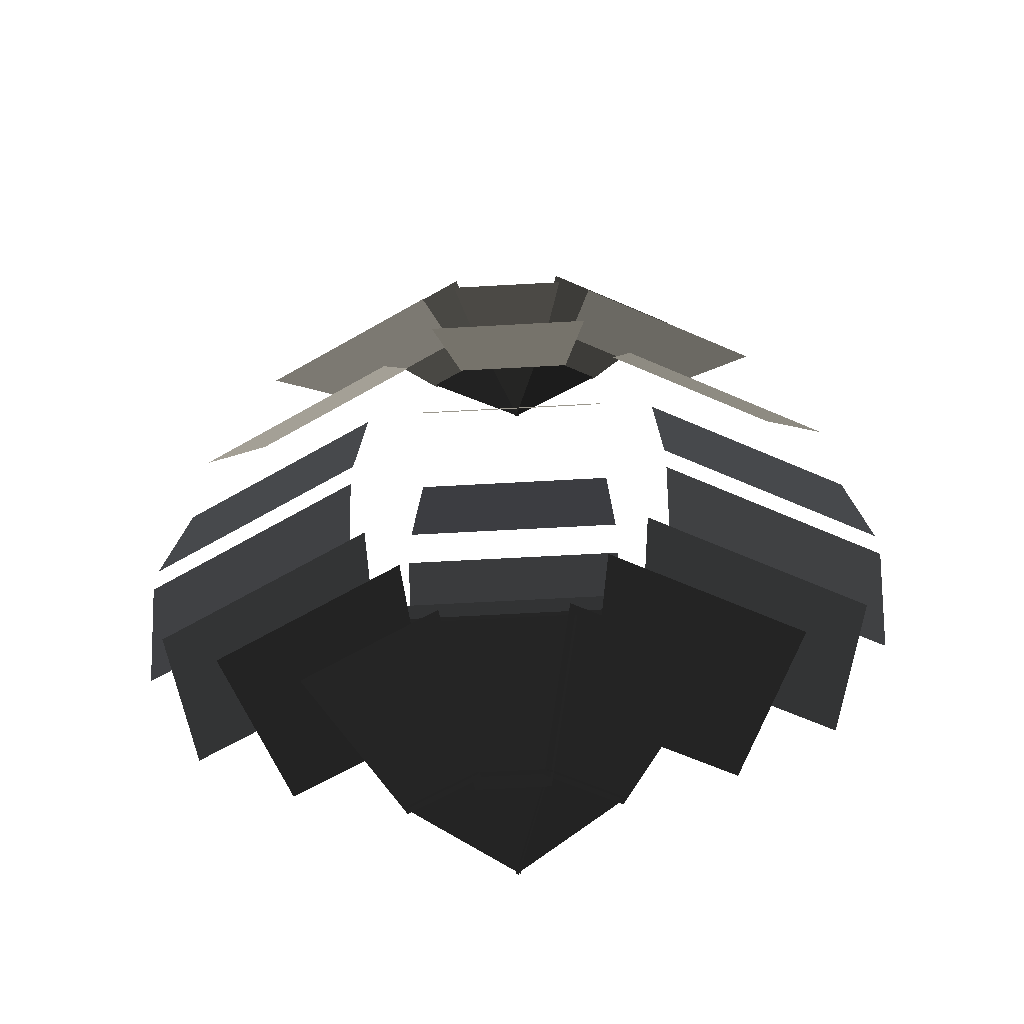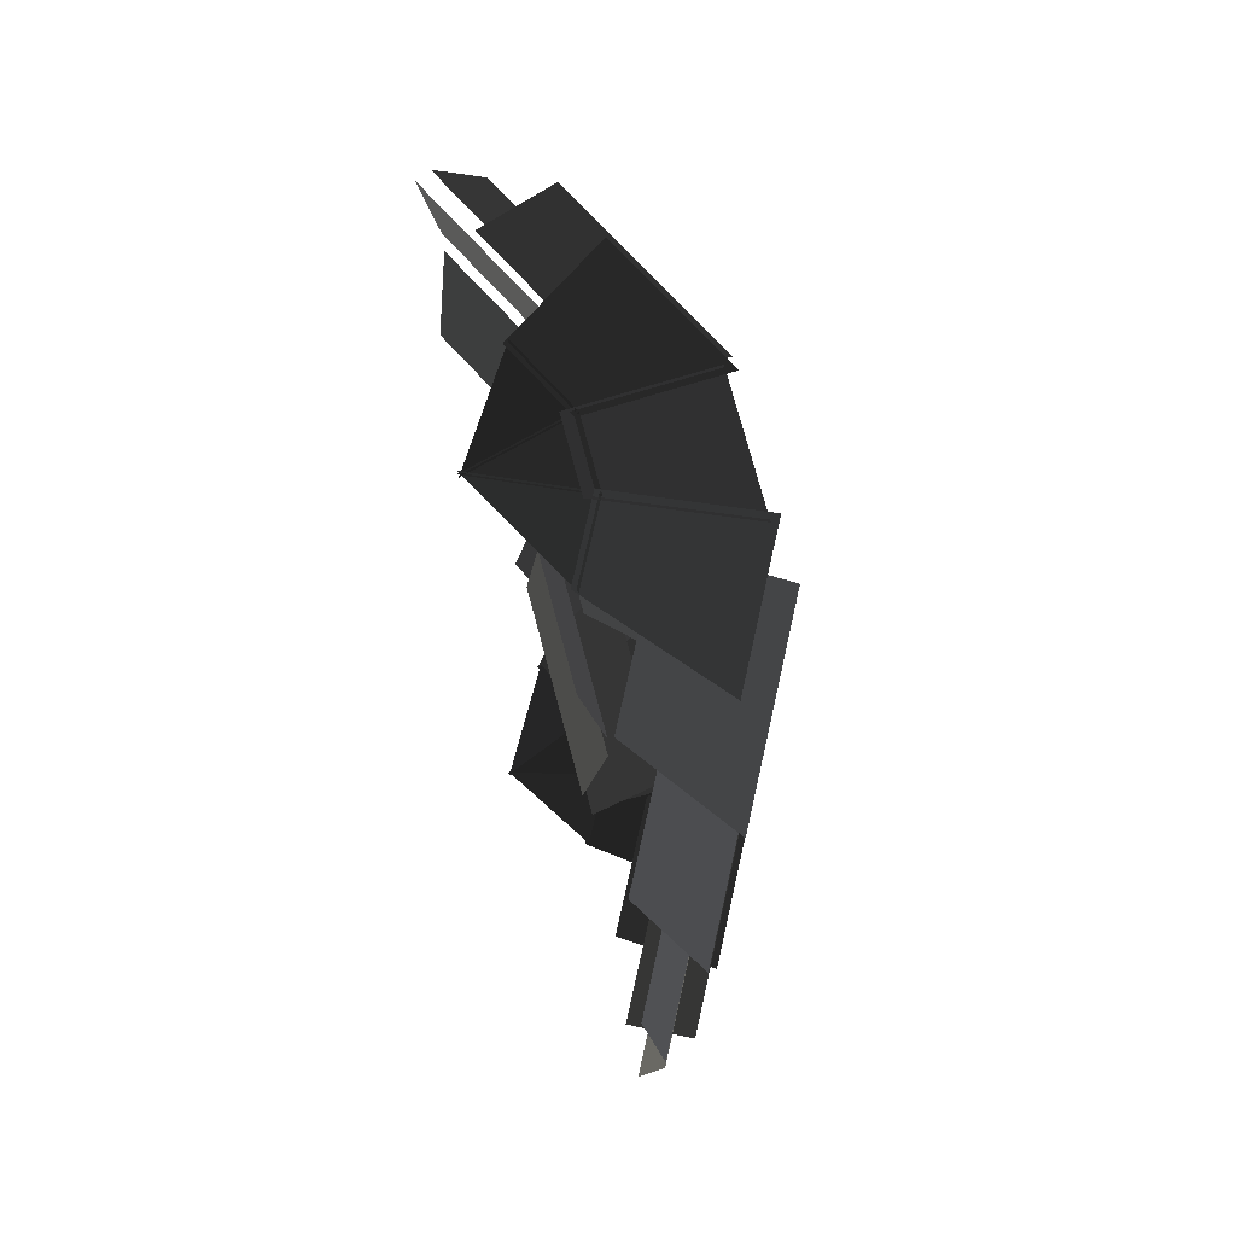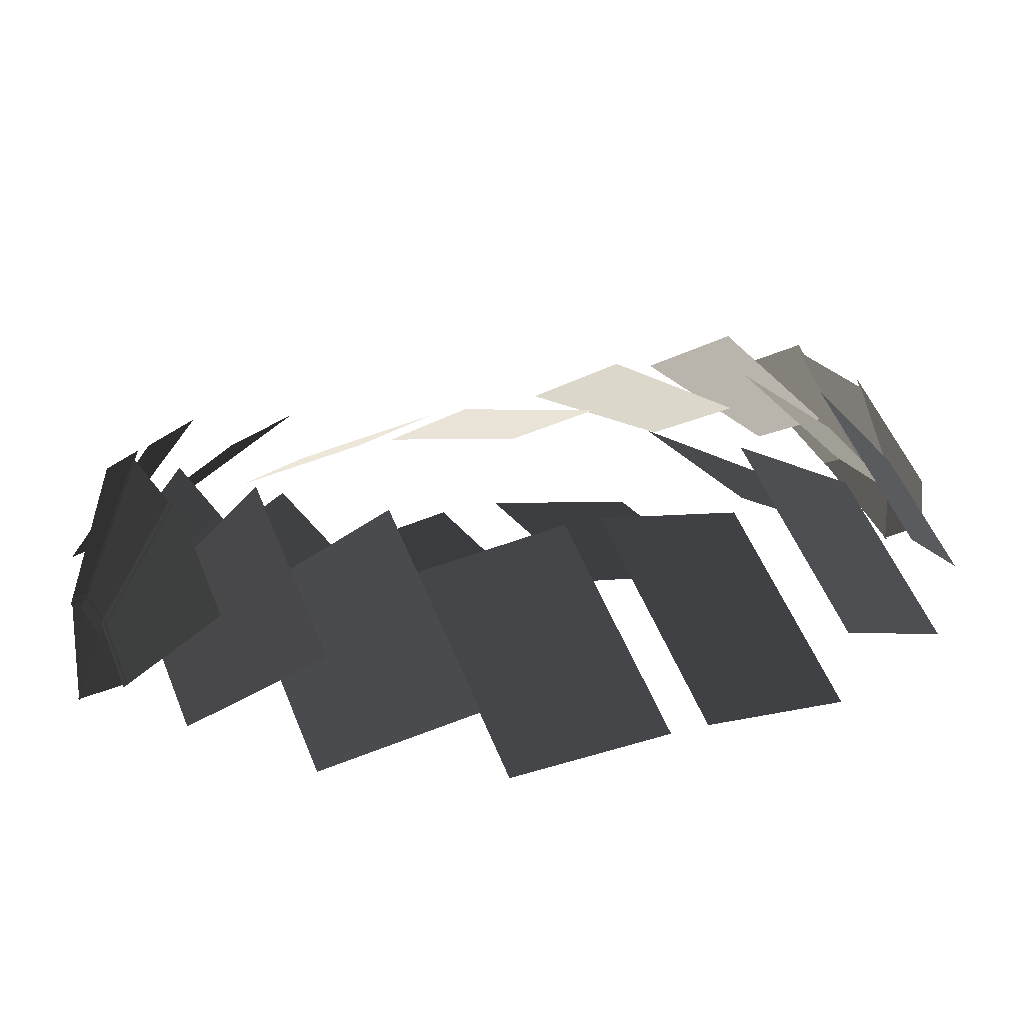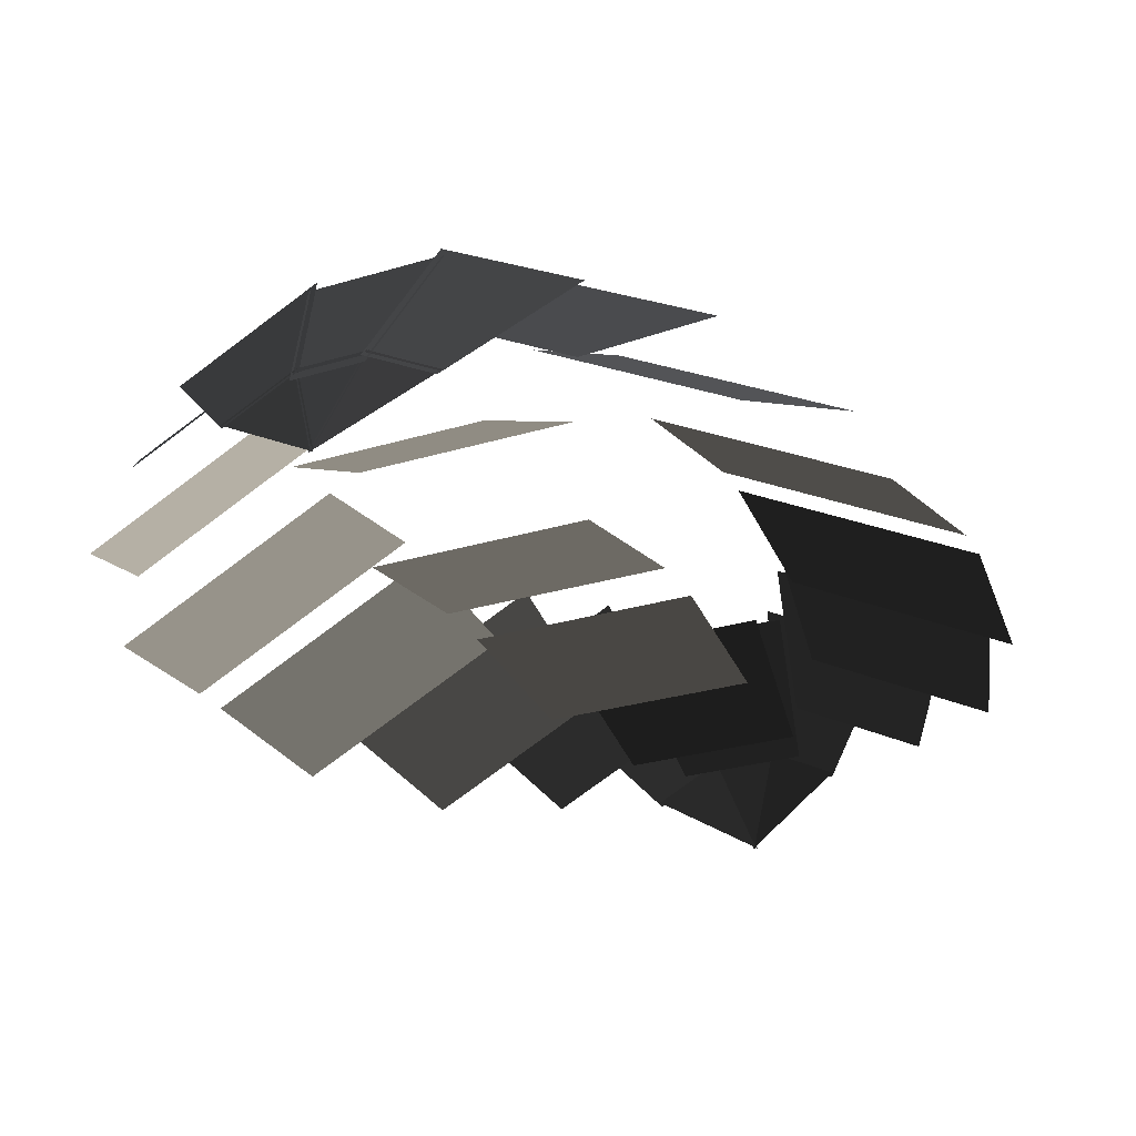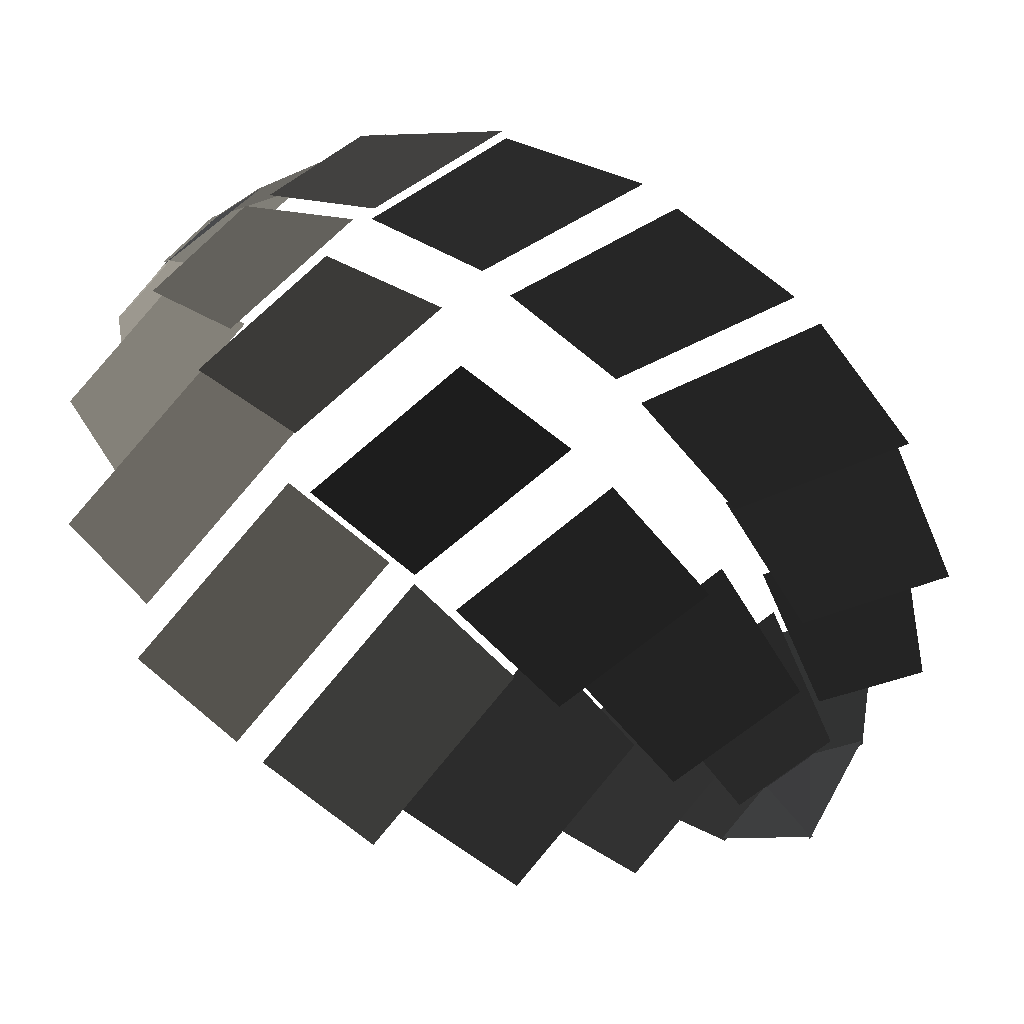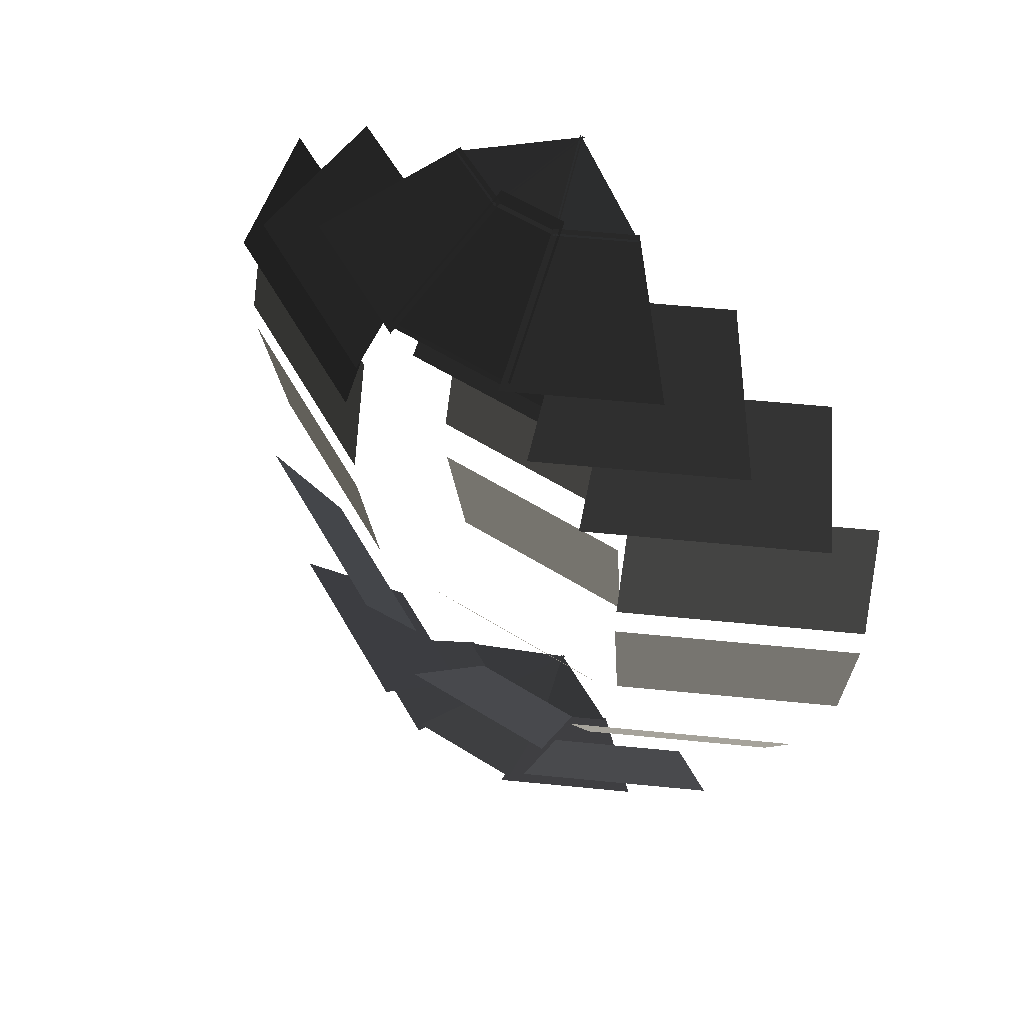
<metadata>
{"format":"obj","ext":"obj","renderer":"f3d","projection":"perspective","resolution":1024,"background":"white","views":[{"elev":-61.3,"azim":3.3,"up":"+Y"},{"elev":73.6,"azim":-104.9,"up":"+Y"},{"elev":23.4,"azim":65.4,"up":"+Z"},{"elev":-27.2,"azim":-154.9,"up":"+Z"},{"elev":-57.9,"azim":-136.7,"up":"+Z"},{"elev":55.9,"azim":33.6,"up":"+Y"}]}
</metadata>
<code>
v 0.0807 1.14 0.3924
v 0.2587 1.14 0.2994
v -0.0071 1.202 0.1402
v -0.0071 1.202 0.1402
v 0.1516 0.9654 0.7262
v 0.4902 0.9654 0.5491
v 0.0724 1.147 0.3791
v 0.2504 1.147 0.2861
v 0.2467 0.7881 0.7493
v 0.7127 0.7881 0.5057
v 0.1838 1.071 0.474
v 0.5224 1.071 0.2969
v 0.3532 0.4889 0.6763
v 0.9011 0.4889 0.3898
v 0.3128 0.8448 0.4994
v 0.7789 0.8448 0.2558
v 0.4236 0.0493 0.584
v 0.9997 0.0493 0.2828
v 0.4097 0.4439 0.5231
v 0.9576 0.4439 0.2366
v 0.4097 -0.4439 0.5231
v 0.9576 -0.4439 0.2366
v 0.4236 -0.0493 0.584
v 0.9997 -0.0493 0.2828
v 0.3128 -0.8448 0.4994
v 0.7789 -0.8448 0.2558
v 0.3532 -0.4889 0.6763
v 0.9011 -0.4889 0.3898
v 0.1838 -1.071 0.474
v 0.5224 -1.071 0.2969
v 0.2467 -0.7881 0.7493
v 0.7127 -0.7881 0.5057
v 0.0724 -1.147 0.3791
v 0.2504 -1.147 0.2861
v 0.1516 -0.9654 0.7262
v 0.4902 -0.9654 0.5491
v 0.2587 -1.14 0.2994
v 0.0807 -1.14 0.3924
v -0.0071 -1.202 0.1402
v -0.0071 -1.202 0.1402
v -0.0878 1.14 0.3906
v 0.0878 1.14 0.3906
v -0 1.202 0.1383
v -0 1.202 0.1383
v -0.167 0.975 0.7006
v 0.167 0.975 0.7006
v -0.0878 1.156 0.3536
v 0.0878 1.156 0.3536
v -0.2299 0.8389 0.6283
v 0.2299 0.8389 0.6283
v -0.167 1.121 0.3529
v 0.167 1.121 0.3529
v -0.2702 0.549 0.4912
v 0.2702 0.549 0.4912
v -0.2299 0.9049 0.3144
v 0.2299 0.9049 0.3144
v -0.2841 0.0787 0.3446
v 0.2841 0.0787 0.3446
v -0.2702 0.4733 0.2836
v 0.2702 0.4733 0.2836
v -0.2702 -0.4733 0.2836
v 0.2702 -0.4733 0.2836
v -0.2841 -0.0787 0.3446
v 0.2841 -0.0787 0.3446
v -0.2299 -0.9049 0.3144
v 0.2299 -0.9049 0.3144
v -0.2702 -0.549 0.4912
v 0.2702 -0.549 0.4912
v -0.167 -1.121 0.3529
v 0.167 -1.121 0.3529
v -0.2299 -0.8389 0.6283
v 0.2299 -0.8389 0.6283
v -0.0878 -1.156 0.3536
v 0.0878 -1.156 0.3536
v -0.167 -0.975 0.7006
v 0.167 -0.975 0.7006
v 0.0878 -1.14 0.3906
v -0.0878 -1.14 0.3906
v -0 -1.202 0.1383
v -0 -1.202 0.1383
v -0.0807 -1.14 0.3924
v -0.2576 -1.14 0.3004
v 0.0071 -1.202 0.1402
v 0.0071 -1.202 0.1402
v -0.2493 -1.147 0.2871
v -0.0724 -1.147 0.3791
v -0.488 -0.9654 0.5511
v -0.1516 -0.9654 0.7261
v -0.5204 -1.071 0.2977
v -0.184 -1.071 0.4728
v -0.7098 -0.7886 0.5072
v -0.2469 -0.7886 0.7481
v -0.776 -0.8454 0.2568
v -0.313 -0.8454 0.4977
v -0.8977 -0.4895 0.3913
v -0.3534 -0.4895 0.6745
v -0.9542 -0.4441 0.2378
v -0.41 -0.4441 0.521
v -0.9962 -0.0496 0.2841
v -0.4239 -0.0496 0.5819
v -0.9962 0.0496 0.2841
v -0.4239 0.0496 0.5819
v -0.9542 0.4441 0.2378
v -0.41 0.4441 0.521
v -0.8977 0.4895 0.3913
v -0.3534 0.4895 0.6745
v -0.776 0.8454 0.2568
v -0.313 0.8454 0.4977
v -0.7098 0.7886 0.5072
v -0.2469 0.7886 0.7481
v -0.5204 1.071 0.2977
v -0.184 1.071 0.4728
v -0.488 0.9654 0.5511
v -0.1516 0.9654 0.7261
v -0.2493 1.147 0.2871
v -0.0724 1.147 0.3791
v -0.2576 1.14 0.3004
v -0.0807 1.14 0.3924
v 0.0071 1.202 0.1402
v 0.0071 1.202 0.1402
g Group_001
f 1 2 3
g Group_002
f 5 6 8 7
g Group_003
f 9 10 12 11
g Group_004
f 13 14 16 15
g Group_005
f 17 18 20 19
g Group_006
f 21 22 24 23
g Group_007
f 25 26 28 27
g Group_008
f 29 30 32 31
g Group_009
f 33 34 36 35
g Group_010
f 37 38 39
g Group_011
f 41 42 43
g Group_012
f 45 46 48 47
g Group_013
f 49 50 52 51
g Group_014
f 53 54 56 55
g Group_015
f 57 58 60 59
g Group_016
f 61 62 64 63
g Group_017
f 65 66 68 67
g Group_018
f 69 70 72 71
g Group_019
f 73 74 76 75
g Group_020
f 77 78 79
g Group_021
f 81 82 83
g Group_022
f 85 86 88 87
g Group_023
f 89 90 92 91
g Group_024
f 93 94 96 95
g Group_025
f 97 98 100 99
g Group_026
f 101 102 104 103
g Group_027
f 105 106 108 107
g Group_028
f 109 110 112 111
g Group_029
f 113 114 116 115
g Group_030
f 117 118 119

</code>
